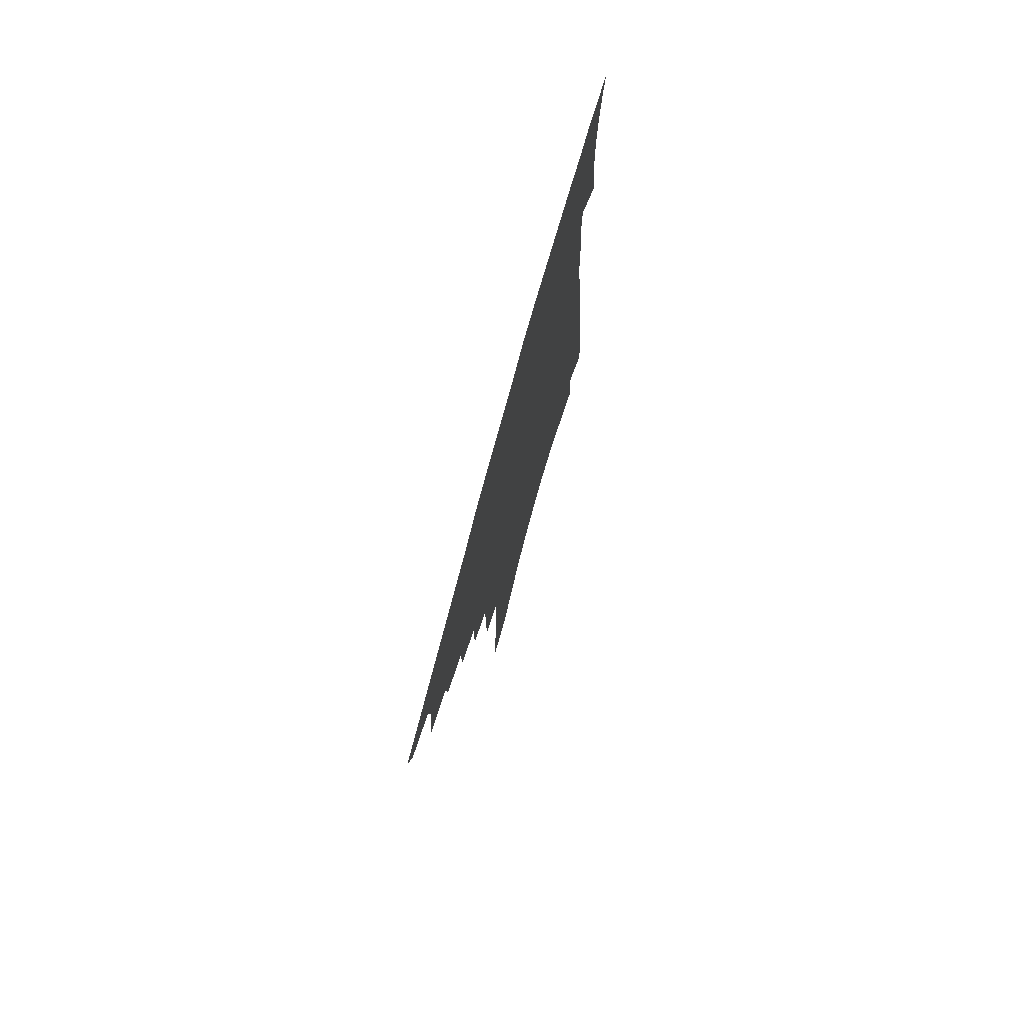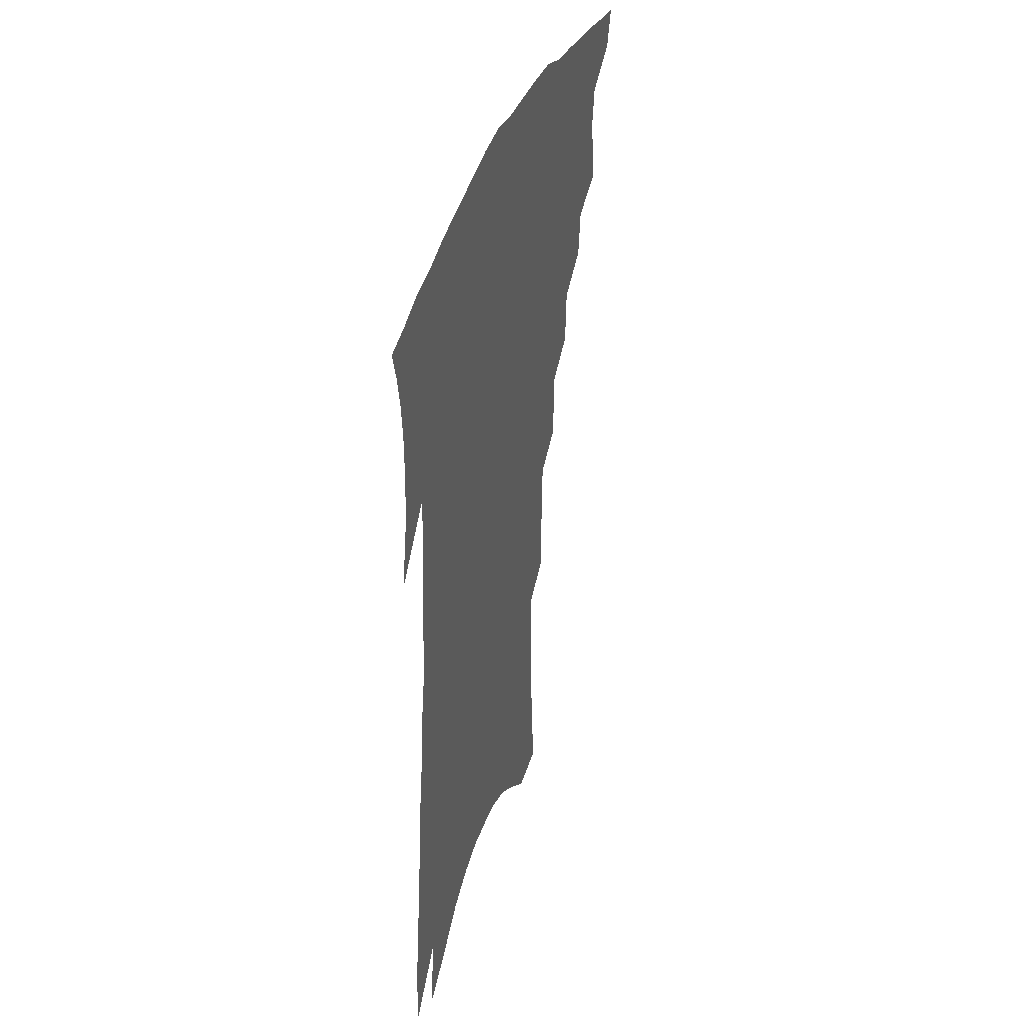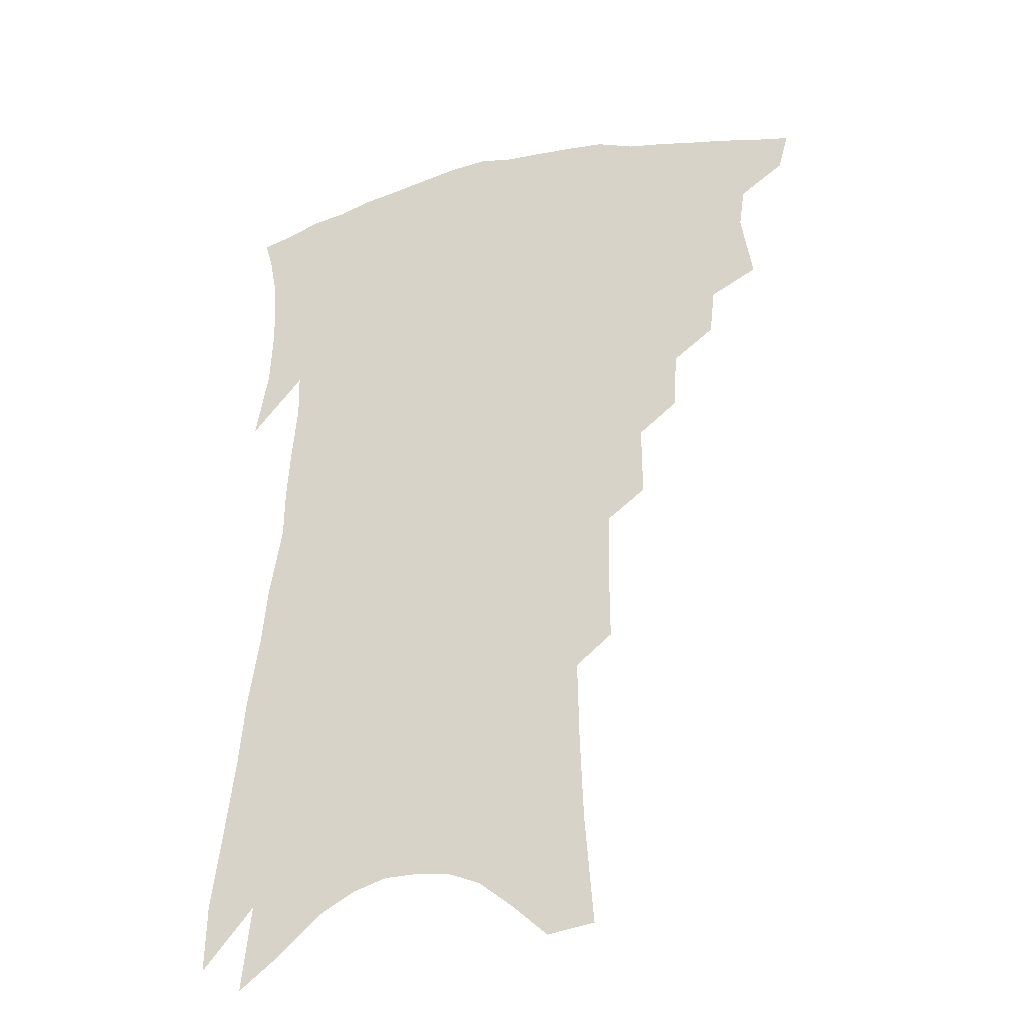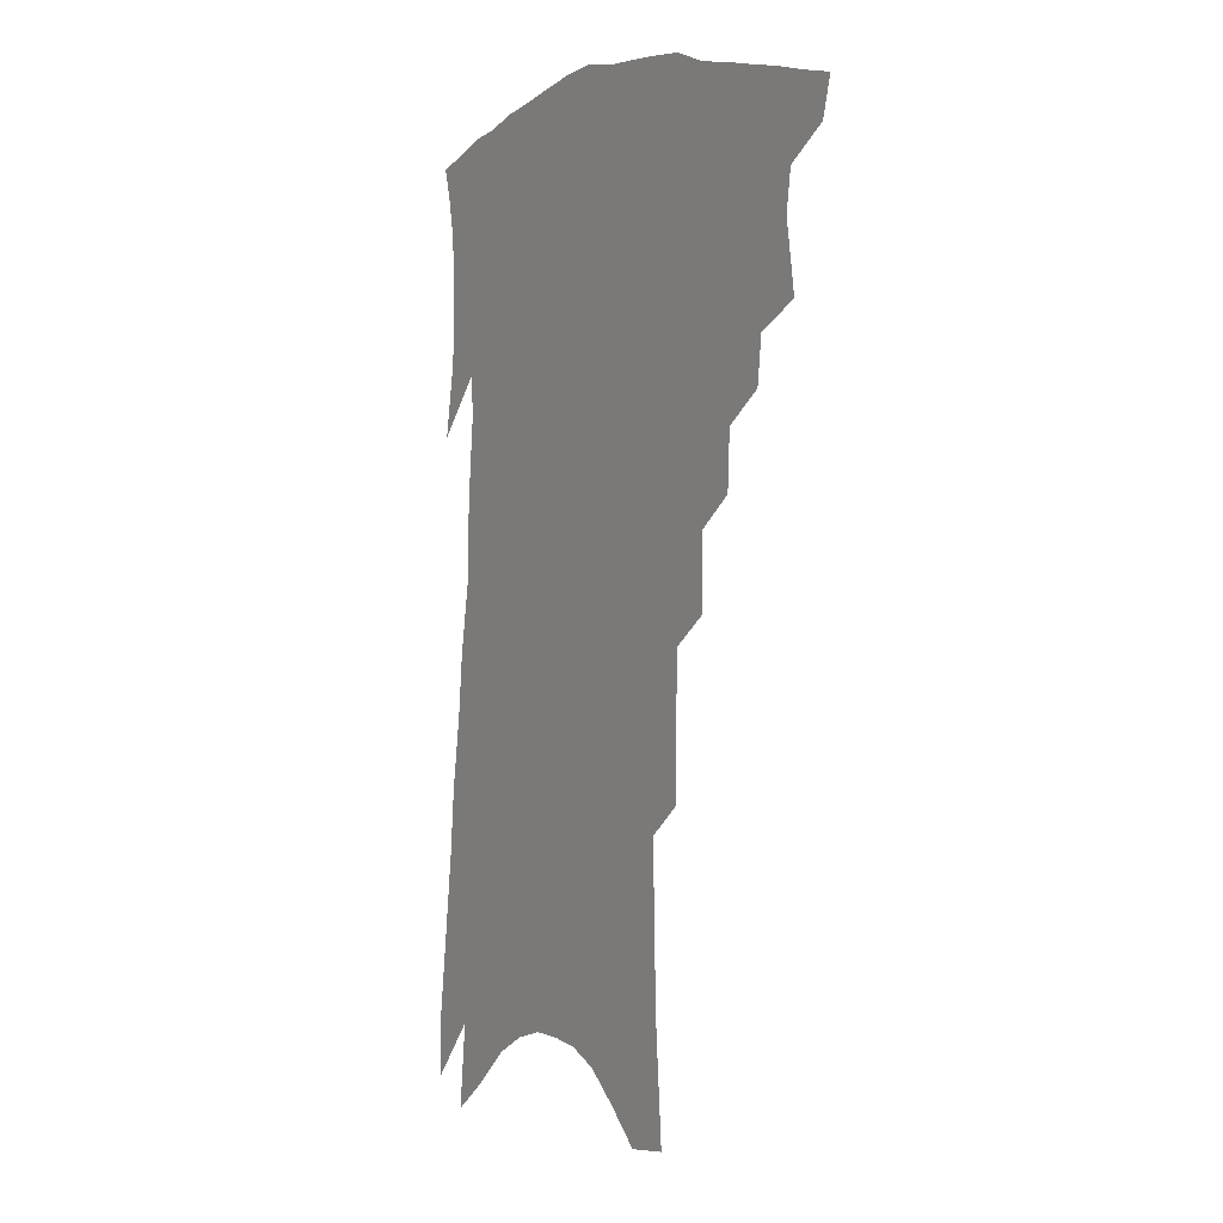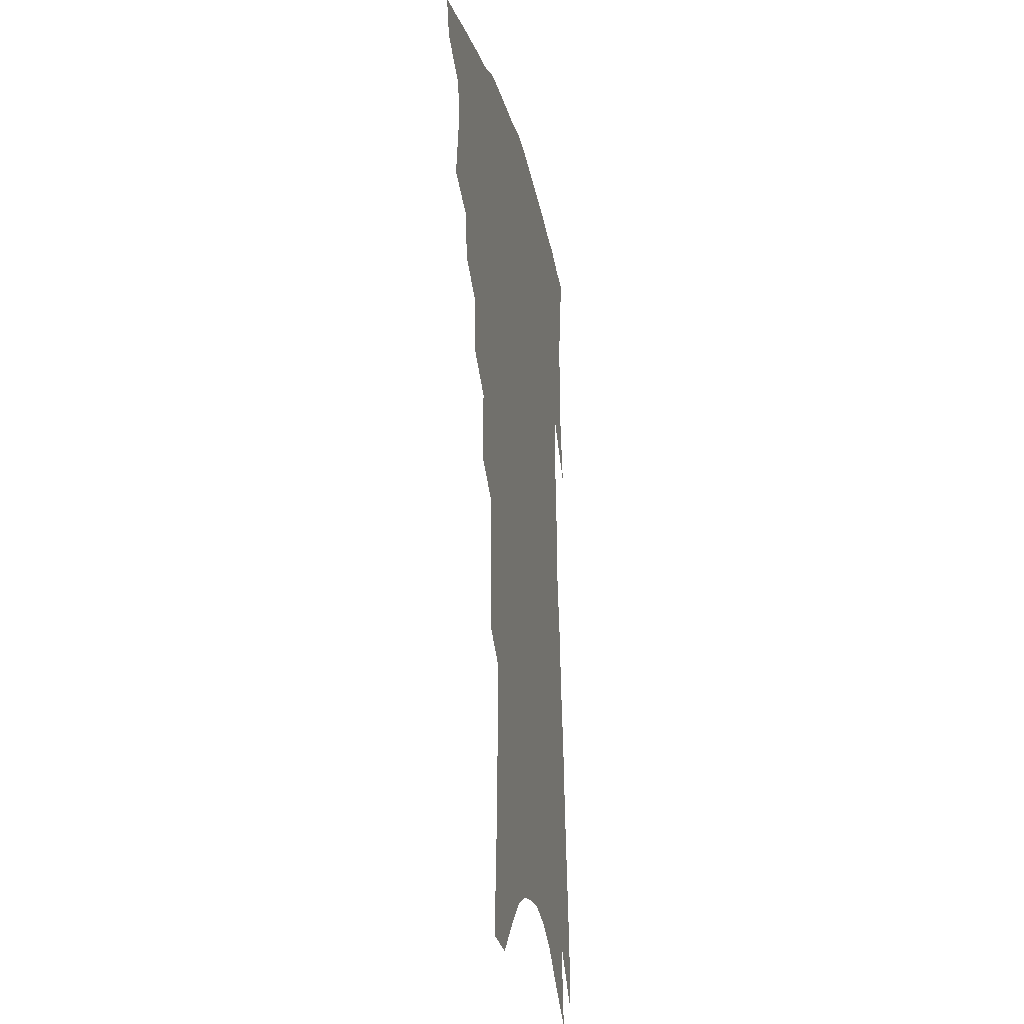
<metadata>
{"format":"obj","ext":"obj","renderer":"f3d","projection":"perspective","resolution":1024,"background":"white","views":[{"elev":77.1,"azim":-74.4,"up":"+Y"},{"elev":41.5,"azim":108.4,"up":"+Y"},{"elev":-31.0,"azim":-160.6,"up":"+Y"},{"elev":0.6,"azim":-121.6,"up":"+Y"},{"elev":-22.6,"azim":-78.5,"up":"+Y"}]}
</metadata>
<code>
v 465.7 387.2 0
v 462.3 399.6 0
v 478.4 341.9 0
v 482 364.5 0
v 480.1 377.6 0
v 477.9 390 0
v 474.7 402.2 0
v 495.5 319.1 0
v 493.7 334.4 0
v 495.8 355.2 0
v 494.7 368.9 0
v 492.2 380.8 0
v 489.6 392.9 0
v 486.5 405.3 0
v 509.9 290.6 0
v 509 309.4 0
v 510 330.2 0
v 508.3 343.9 0
v 508.5 359.8 0
v 506.6 372 0
v 504.3 383.6 0
v 501.5 395.4 0
v 498.7 407.8 0
v 522.9 256.9 0
v 523 280.7 0
v 521.9 299 0
v 522.3 319.8 0
v 522.3 336.3 0
v 521.8 351 0
v 519.7 362.2 0
v 518.1 374.3 0
v 515.9 386 0
v 513.6 397.7 0
v 510.7 410.5 0
v 536.1 202.2 0
v 536.2 226.1 0
v 535.5 247.8 0
v 535 269.7 0
v 534.5 289.4 0
v 533.3 305.4 0
v 533.2 322.3 0
v 533.7 340.1 0
v 532.8 353.2 0
v 531.3 364.8 0
v 529.6 376.4 0
v 527.6 388.2 0
v 525.3 400.5 0
v 522.9 412.7 0
v 544 101.2 0
v 546.8 137.5 0
v 547.8 166.1 0
v 548.2 192.6 0
v 548.5 218.6 0
v 547.3 237.4 0
v 546.7 258.1 0
v 545.7 275.9 0
v 545.9 296.9 0
v 545.5 313.3 0
v 545.5 329.4 0
v 544.7 342.5 0
v 544 355 0
v 543 366.9 0
v 541 378.3 0
v 539.6 390.1 0
v 537.5 402.6 0
v 535.2 417.4 0
v 559.6 99.14 0
v 559.1 125.2 0
v 560.5 158 0
v 559.2 177.5 0
v 559.6 204.8 0
v 559.3 228.2 0
v 558.6 248.6 0
v 557.3 264.7 0
v 556.7 283.2 0
v 556.7 301.9 0
v 556.4 317.5 0
v 556.4 332.6 0
v 555.4 343.8 0
v 555.2 357 0
v 554.5 368.6 0
v 553.5 379.9 0
v 552 391.5 0
v 549.7 404.7 0
v 547.5 418.7 0
v 571.3 110 0
v 571.5 139.9 0
v 571.7 168.6 0
v 570.8 190.2 0
v 570.1 213 0
v 569.8 237.2 0
v 568.6 253 0
v 567.9 271.8 0
v 567.6 290.1 0
v 566.9 304.7 0
v 566.8 320.1 0
v 567 334.9 0
v 566.3 345.9 0
v 566.3 358.5 0
v 565.7 369.8 0
v 564.9 380.9 0
v 564 392.3 0
v 562.3 404.7 0
v 559.9 419.5 0
v 582.8 119.4 0
v 582.6 149.9 0
v 581.8 170.9 0
v 580.9 195.1 0
v 579.9 214.6 0
v 579.4 238.7 0
v 578.5 256 0
v 577.8 273.3 0
v 577.5 292.9 0
v 577.4 309.1 0
v 577.3 323 0
v 577.1 335.5 0
v 577.1 347.7 0
v 577.4 360 0
v 576.6 370.6 0
v 576.3 381.7 0
v 575.6 393.1 0
v 574.1 406 0
v 572.1 420.2 0
v 593.8 124 0
v 593.1 152.6 0
v 592.1 176.3 0
v 591 198.1 0
v 590.1 223.4 0
v 589.1 241.6 0
v 588.3 258.8 0
v 587.6 276.1 0
v 587.4 296.1 0
v 587.3 311.4 0
v 587.2 323.5 0
v 587.3 336.3 0
v 587.6 348.8 0
v 588 360.6 0
v 588.4 371.7 0
v 587.9 382.3 0
v 587.3 393.4 0
v 585.8 407.1 0
v 584 422.5 0
v 604.7 125.3 0
v 603.5 154.7 0
v 602.2 179.1 0
v 601 200.2 0
v 599.9 223 0
v 598.8 242.4 0
v 598.1 261.4 0
v 597.4 278.6 0
v 597.1 295.9 0
v 596.9 310.6 0
v 596.9 323.7 0
v 597.3 337.4 0
v 597.6 348.3 0
v 598.6 361.5 0
v 598.8 371.9 0
v 598.9 382.6 0
v 598.5 394 0
v 598 406.3 0
v 596.4 421.5 0
v 615.7 125.4 0
v 614.8 148.3 0
v 612.8 176.1 0
v 611.2 199.8 0
v 609.6 223.1 0
v 609.1 238.2 0
v 607.8 260.1 0
v 607.1 278.5 0
v 606.7 295 0
v 606.6 309.7 0
v 606.7 325.5 0
v 607.1 336.9 0
v 607.9 350 0
v 608.5 361.5 0
v 609.3 371.6 0
v 610.1 382.2 0
v 610.4 393.1 0
v 610.2 405 0
v 609.1 419.3 0
v 627.1 122 0
v 625.8 145.7 0
v 623.2 175 0
v 621.4 198.6 0
v 619.7 221.4 0
v 618.6 241.3 0
v 617.6 259.5 0
v 617.1 275.8 0
v 616.6 292.2 0
v 616.5 307.4 0
v 616.5 322.6 0
v 616.8 337.2 0
v 617.6 349 0
v 618.5 359.8 0
v 619.6 371.1 0
v 620.7 381.6 0
v 621.6 392.1 0
v 621.9 403.5 0
v 621.4 416.9 0
v 639.1 115.4 0
v 637.5 139.9 0
v 634.3 170.6 0
v 632.3 194.2 0
v 630.2 216.9 0
v 629.7 234.4 0
v 627.7 256.3 0
v 627 273.1 0
v 626.9 288.1 0
v 626.3 305.1 0
v 626 321.4 0
v 626.8 333.5 0
v 627.1 348.5 0
v 628.3 358.9 0
v 629.6 370.3 0
v 631 380.7 0
v 632.7 390.8 0
v 633.4 401.4 0
v 633.1 415 0
v 653 103 0
v 649.6 133.5 0
v 647.4 159 0
v 644.1 186.6 0
v 641.3 211.3 0
v 639.9 231.2 0
v 639 249.3 0
v 637.6 267.9 0
v 636.9 284.6 0
v 636.2 302.1 0
v 636 317.6 0
v 636.3 332 0
v 636.7 345.7 0
v 637.8 358.3 0
v 639.3 368.7 0
v 640.8 379 0
v 642.6 389.5 0
v 644.1 399.4 0
v 644.9 411.6 0
v 666.7 92.57 0
v 663.6 121.2 0
v 660.8 148 0
v 658.3 172.6 0
v 654.8 198.6 0
v 652.9 219.9 0
v 651 240.4 0
v 649.2 260.2 0
v 647.3 279.9 0
v 647.5 294.7 0
v 646.9 311.4 0
v 646.2 328.1 0
v 646 343.4 0
v 647.6 354.7 0
v 648.9 367.9 0
v 650.6 378.3 0
v 652.4 388 0
v 654.1 398 0
v 655.6 410.1 0
v 680.7 101 0
v 680.2 123 0
v 676.6 150.3 0
v 673.3 175.9 0
v 671.3 198 0
v 667.6 222.3 0
v 665.5 242.7 0
v 661.4 266.7 0
v 661.2 282.5 0
v 659.9 300.2 0
v 658.1 319.4 0
v 658.4 334.1 0
v 656.9 352.6 0
v 658.2 364.7 0
v 660.2 375.4 0
v 662 386.1 0
v 664.1 395.8 0
v 666.5 406.2 0
v 676 314.4 0
v 671.6 338.5 0
v 670.8 355.1 0
v 670.9 370 0
v 672 382.8 0
v 674 393.5 0
v 676.8 403.6 0
f 5 6 1
f 1 6 2
f 6 7 2
f 9 10 3
f 3 10 4
f 10 11 4
f 4 11 5
f 11 12 5
f 5 12 6
f 12 13 6
f 6 13 7
f 13 14 7
f 16 17 8
f 8 17 9
f 17 18 9
f 9 18 10
f 18 19 10
f 10 19 11
f 19 20 11
f 11 20 12
f 20 21 12
f 12 21 13
f 21 22 13
f 13 22 14
f 22 23 14
f 25 26 15
f 15 26 16
f 26 27 16
f 16 27 17
f 27 28 17
f 17 28 18
f 28 29 18
f 18 29 19
f 29 30 19
f 19 30 20
f 30 31 20
f 20 31 21
f 31 32 21
f 21 32 22
f 32 33 22
f 22 33 23
f 33 34 23
f 37 38 24
f 24 38 25
f 38 39 25
f 25 39 26
f 39 40 26
f 26 40 27
f 40 41 27
f 27 41 28
f 41 42 28
f 28 42 29
f 42 43 29
f 29 43 30
f 43 44 30
f 30 44 31
f 44 45 31
f 31 45 32
f 45 46 32
f 32 46 33
f 46 47 33
f 33 47 34
f 47 48 34
f 52 53 35
f 35 53 36
f 53 54 36
f 36 54 37
f 54 55 37
f 37 55 38
f 55 56 38
f 38 56 39
f 56 57 39
f 39 57 40
f 57 58 40
f 40 58 41
f 58 59 41
f 41 59 42
f 59 60 42
f 42 60 43
f 60 61 43
f 43 61 44
f 61 62 44
f 44 62 45
f 62 63 45
f 45 63 46
f 63 64 46
f 46 64 47
f 64 65 47
f 47 65 48
f 65 66 48
f 67 68 49
f 49 68 50
f 68 69 50
f 50 69 51
f 69 70 51
f 51 70 52
f 70 71 52
f 52 71 53
f 71 72 53
f 53 72 54
f 72 73 54
f 54 73 55
f 73 74 55
f 55 74 56
f 74 75 56
f 56 75 57
f 75 76 57
f 57 76 58
f 76 77 58
f 58 77 59
f 77 78 59
f 59 78 60
f 78 79 60
f 60 79 61
f 79 80 61
f 61 80 62
f 80 81 62
f 62 81 63
f 81 82 63
f 63 82 64
f 82 83 64
f 64 83 65
f 83 84 65
f 65 84 66
f 84 85 66
f 67 86 68
f 86 87 68
f 68 87 69
f 87 88 69
f 69 88 70
f 88 89 70
f 70 89 71
f 89 90 71
f 71 90 72
f 90 91 72
f 72 91 73
f 91 92 73
f 73 92 74
f 92 93 74
f 74 93 75
f 93 94 75
f 75 94 76
f 94 95 76
f 76 95 77
f 95 96 77
f 77 96 78
f 96 97 78
f 78 97 79
f 97 98 79
f 79 98 80
f 98 99 80
f 80 99 81
f 99 100 81
f 81 100 82
f 100 101 82
f 82 101 83
f 101 102 83
f 83 102 84
f 102 103 84
f 84 103 85
f 103 104 85
f 86 105 87
f 105 106 87
f 87 106 88
f 106 107 88
f 88 107 89
f 107 108 89
f 89 108 90
f 108 109 90
f 90 109 91
f 109 110 91
f 91 110 92
f 110 111 92
f 92 111 93
f 111 112 93
f 93 112 94
f 112 113 94
f 94 113 95
f 113 114 95
f 95 114 96
f 114 115 96
f 96 115 97
f 115 116 97
f 97 116 98
f 116 117 98
f 98 117 99
f 117 118 99
f 99 118 100
f 118 119 100
f 100 119 101
f 119 120 101
f 101 120 102
f 120 121 102
f 102 121 103
f 121 122 103
f 103 122 104
f 122 123 104
f 105 124 106
f 124 125 106
f 106 125 107
f 125 126 107
f 107 126 108
f 126 127 108
f 108 127 109
f 127 128 109
f 109 128 110
f 128 129 110
f 110 129 111
f 129 130 111
f 111 130 112
f 130 131 112
f 112 131 113
f 131 132 113
f 113 132 114
f 132 133 114
f 114 133 115
f 133 134 115
f 115 134 116
f 134 135 116
f 116 135 117
f 135 136 117
f 117 136 118
f 136 137 118
f 118 137 119
f 137 138 119
f 119 138 120
f 138 139 120
f 120 139 121
f 139 140 121
f 121 140 122
f 140 141 122
f 122 141 123
f 141 142 123
f 124 143 125
f 143 144 125
f 125 144 126
f 144 145 126
f 126 145 127
f 145 146 127
f 127 146 128
f 146 147 128
f 128 147 129
f 147 148 129
f 129 148 130
f 148 149 130
f 130 149 131
f 149 150 131
f 131 150 132
f 150 151 132
f 132 151 133
f 151 152 133
f 133 152 134
f 152 153 134
f 134 153 135
f 153 154 135
f 135 154 136
f 154 155 136
f 136 155 137
f 155 156 137
f 137 156 138
f 156 157 138
f 138 157 139
f 157 158 139
f 139 158 140
f 158 159 140
f 140 159 141
f 159 160 141
f 141 160 142
f 160 161 142
f 143 162 144
f 162 163 144
f 144 163 145
f 163 164 145
f 145 164 146
f 164 165 146
f 146 165 147
f 165 166 147
f 147 166 148
f 166 167 148
f 148 167 149
f 167 168 149
f 149 168 150
f 168 169 150
f 150 169 151
f 169 170 151
f 151 170 152
f 170 171 152
f 152 171 153
f 171 172 153
f 153 172 154
f 172 173 154
f 154 173 155
f 173 174 155
f 155 174 156
f 174 175 156
f 156 175 157
f 175 176 157
f 157 176 158
f 176 177 158
f 158 177 159
f 177 178 159
f 159 178 160
f 178 179 160
f 160 179 161
f 179 180 161
f 162 181 163
f 181 182 163
f 163 182 164
f 182 183 164
f 164 183 165
f 183 184 165
f 165 184 166
f 184 185 166
f 166 185 167
f 185 186 167
f 167 186 168
f 186 187 168
f 168 187 169
f 187 188 169
f 169 188 170
f 188 189 170
f 170 189 171
f 189 190 171
f 171 190 172
f 190 191 172
f 172 191 173
f 191 192 173
f 173 192 174
f 192 193 174
f 174 193 175
f 193 194 175
f 175 194 176
f 194 195 176
f 176 195 177
f 195 196 177
f 177 196 178
f 196 197 178
f 178 197 179
f 197 198 179
f 179 198 180
f 198 199 180
f 181 200 182
f 200 201 182
f 182 201 183
f 201 202 183
f 183 202 184
f 202 203 184
f 184 203 185
f 203 204 185
f 185 204 186
f 204 205 186
f 186 205 187
f 205 206 187
f 187 206 188
f 206 207 188
f 188 207 189
f 207 208 189
f 189 208 190
f 208 209 190
f 190 209 191
f 209 210 191
f 191 210 192
f 210 211 192
f 192 211 193
f 211 212 193
f 193 212 194
f 212 213 194
f 194 213 195
f 213 214 195
f 195 214 196
f 214 215 196
f 196 215 197
f 215 216 197
f 197 216 198
f 216 217 198
f 198 217 199
f 217 218 199
f 200 219 201
f 219 220 201
f 201 220 202
f 220 221 202
f 202 221 203
f 221 222 203
f 203 222 204
f 222 223 204
f 204 223 205
f 223 224 205
f 205 224 206
f 224 225 206
f 206 225 207
f 225 226 207
f 207 226 208
f 226 227 208
f 208 227 209
f 227 228 209
f 209 228 210
f 228 229 210
f 210 229 211
f 229 230 211
f 211 230 212
f 230 231 212
f 212 231 213
f 231 232 213
f 213 232 214
f 232 233 214
f 214 233 215
f 233 234 215
f 215 234 216
f 234 235 216
f 216 235 217
f 235 236 217
f 217 236 218
f 236 237 218
f 219 238 220
f 238 239 220
f 220 239 221
f 239 240 221
f 221 240 222
f 240 241 222
f 222 241 223
f 241 242 223
f 223 242 224
f 242 243 224
f 224 243 225
f 243 244 225
f 225 244 226
f 244 245 226
f 226 245 227
f 245 246 227
f 227 246 228
f 246 247 228
f 228 247 229
f 247 248 229
f 229 248 230
f 248 249 230
f 230 249 231
f 249 250 231
f 231 250 232
f 250 251 232
f 232 251 233
f 251 252 233
f 233 252 234
f 252 253 234
f 234 253 235
f 253 254 235
f 235 254 236
f 254 255 236
f 236 255 237
f 255 256 237
f 239 257 240
f 257 258 240
f 240 258 241
f 258 259 241
f 241 259 242
f 259 260 242
f 242 260 243
f 260 261 243
f 243 261 244
f 261 262 244
f 244 262 245
f 262 263 245
f 245 263 246
f 263 264 246
f 246 264 247
f 264 265 247
f 247 265 248
f 265 266 248
f 248 266 249
f 266 267 249
f 249 267 250
f 267 268 250
f 250 268 251
f 268 269 251
f 251 269 252
f 269 270 252
f 252 270 253
f 270 271 253
f 253 271 254
f 271 272 254
f 254 272 255
f 272 273 255
f 255 273 256
f 273 274 256
f 268 275 269
f 275 276 269
f 269 276 270
f 276 277 270
f 270 277 271
f 277 278 271
f 271 278 272
f 278 279 272
f 272 279 273
f 279 280 273
f 273 280 274
f 280 281 274

</code>
